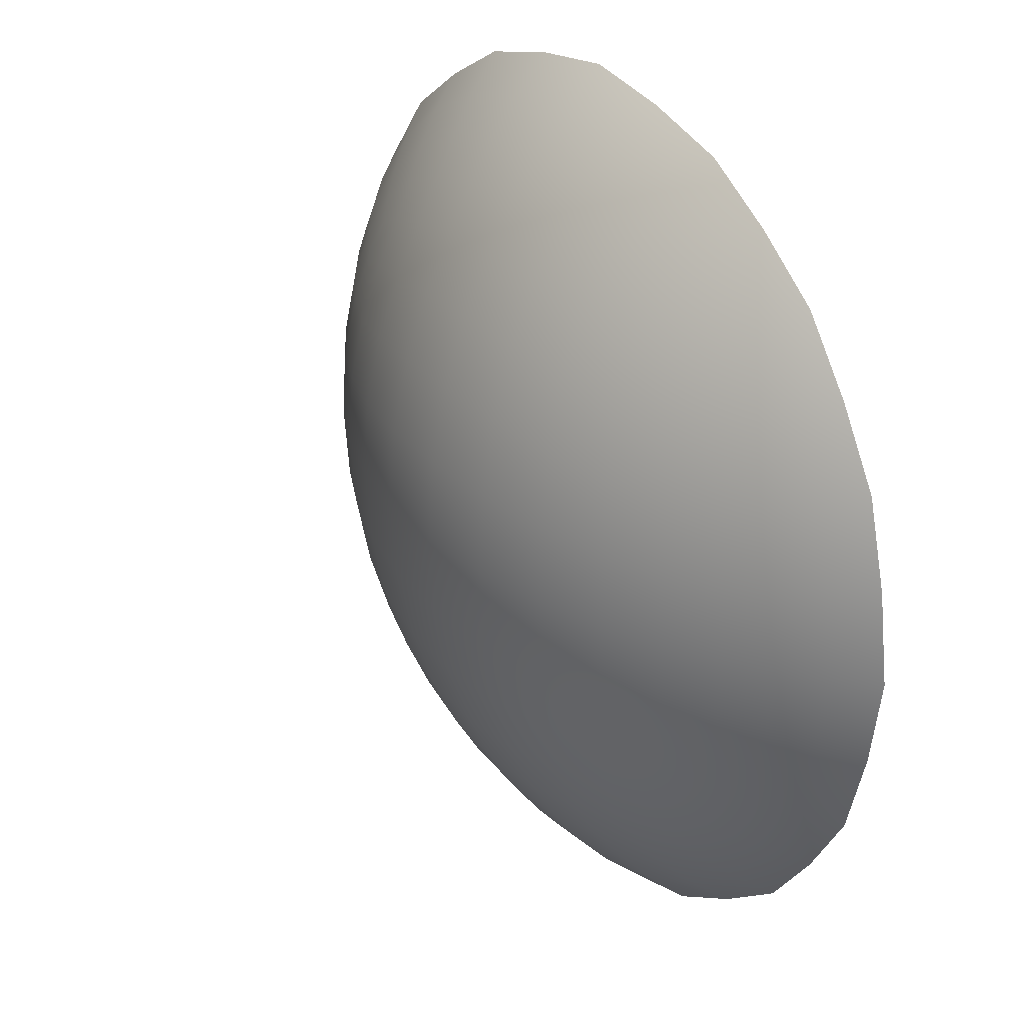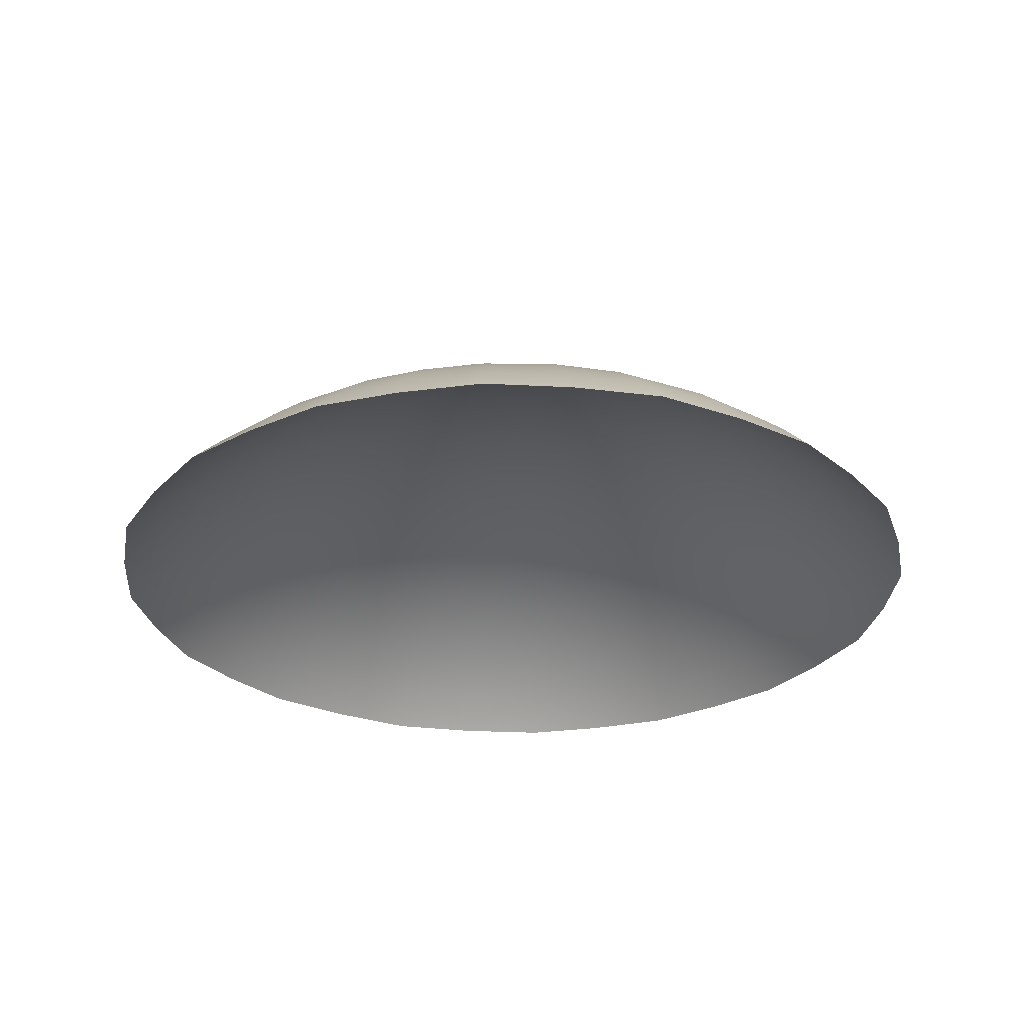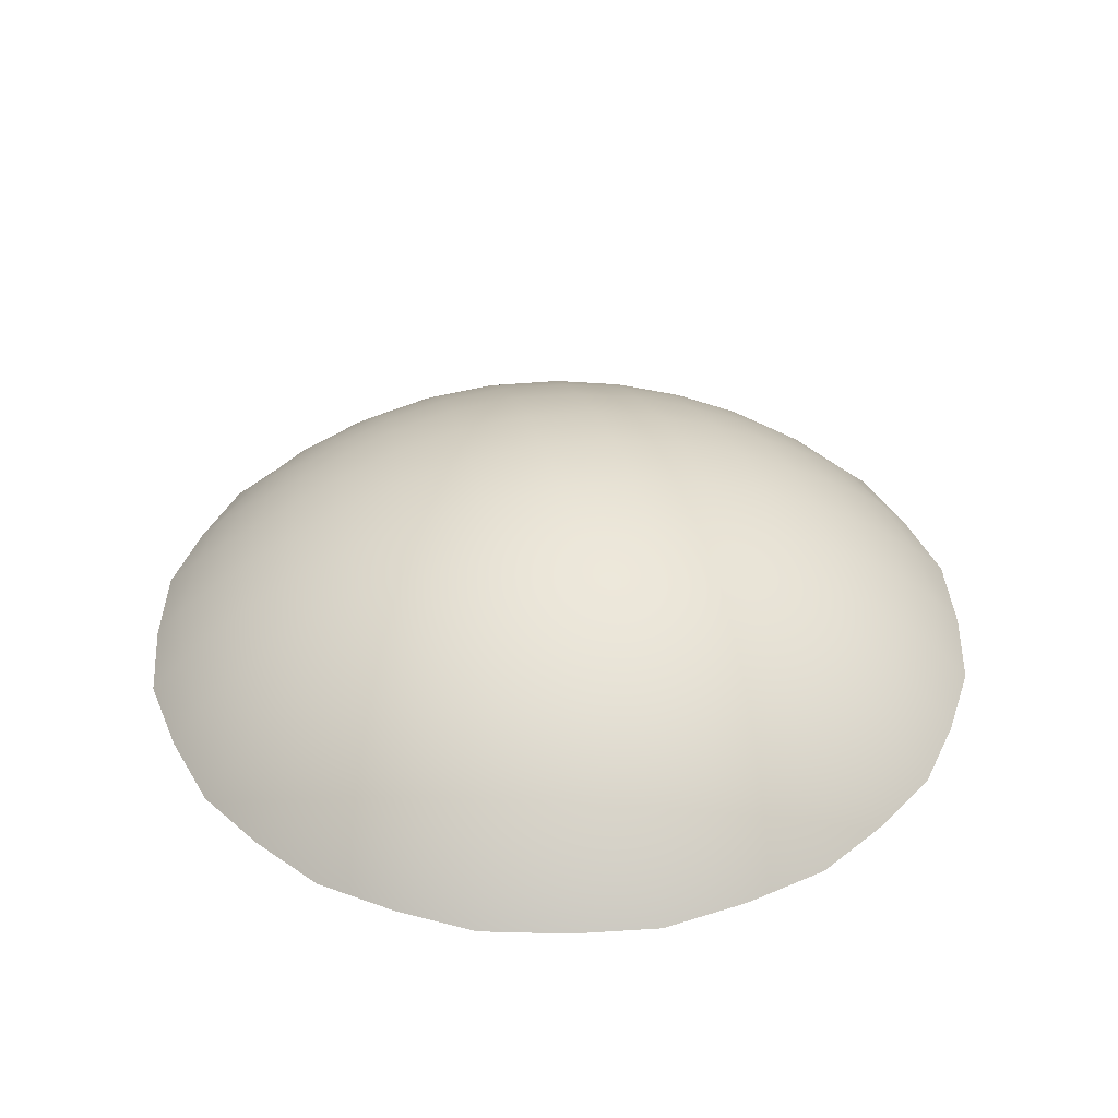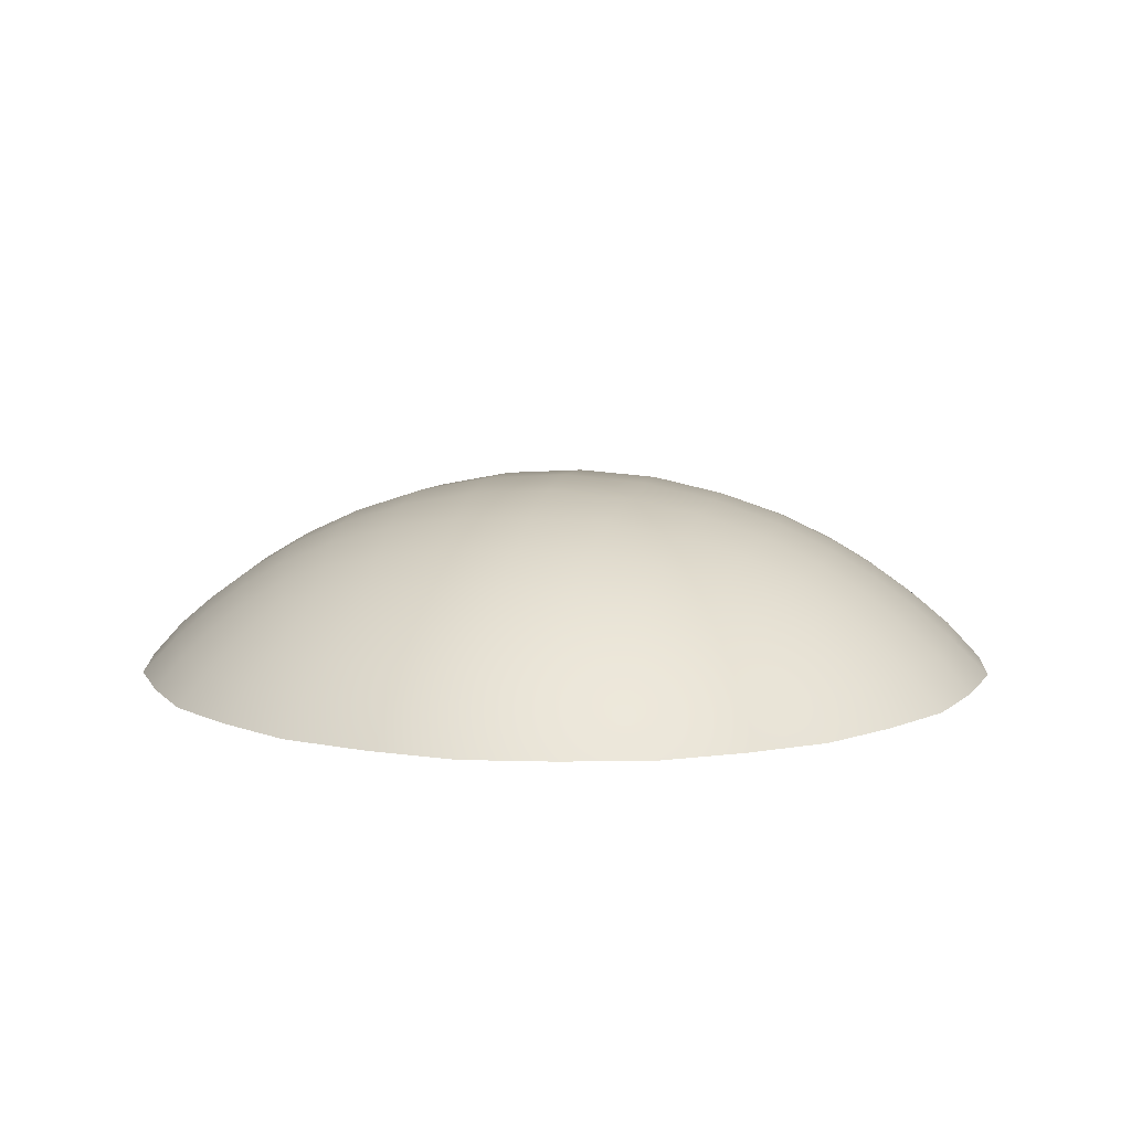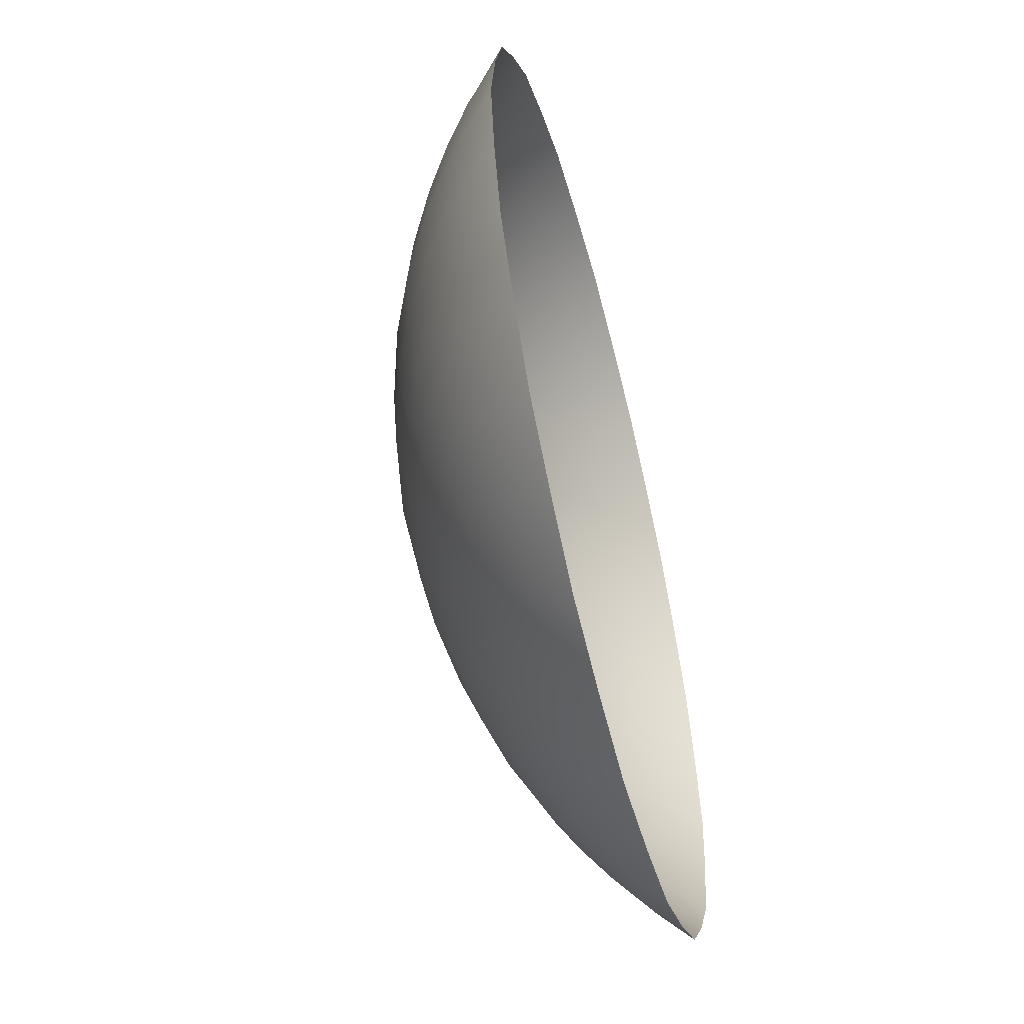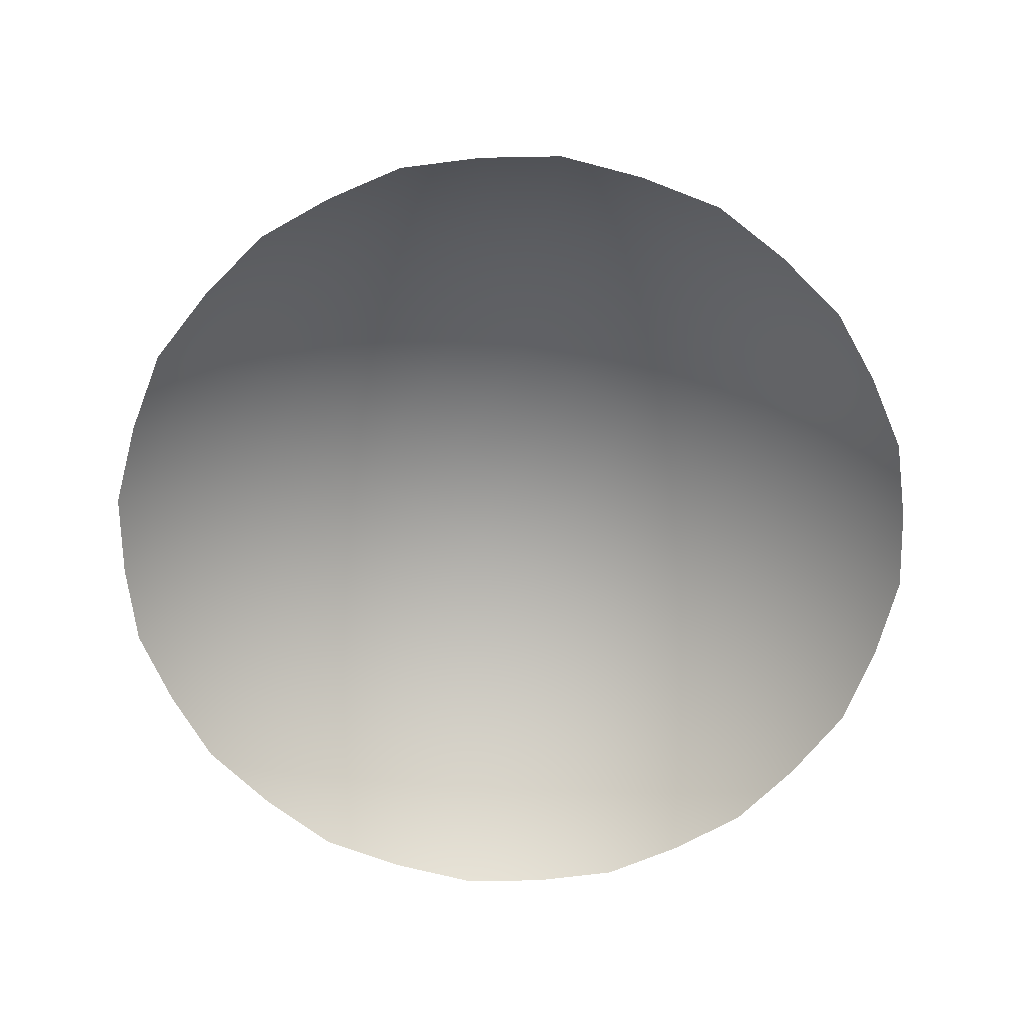
<metadata>
{"format":"obj","ext":"obj","renderer":"f3d","projection":"perspective","resolution":1024,"background":"white","views":[{"elev":29.1,"azim":56.0,"up":"+Y"},{"elev":-28.2,"azim":-109.3,"up":"+Z"},{"elev":40.0,"azim":-12.9,"up":"+Z"},{"elev":10.1,"azim":102.4,"up":"+Z"},{"elev":-56.1,"azim":104.7,"up":"+Y"},{"elev":-68.3,"azim":-29.7,"up":"+Z"}]}
</metadata>
<code>
g pm0386_11_Jewel00Skin
v -0.02929 1.229 0.07499
v -0.03641 1.225 0.07182
v -0.03134 1.232 0.07182
v -0.02465 1.237 0.07182
v -0.03415 1.223 0.07499
v -0.03773 1.216 0.07506
v -0.03159 1.222 0.07764
v -0.04074 1.218 0.07182
v -0.04299 1.209 0.07182
v -0.02323 1.234 0.07511
v -0.01616 1.238 0.07527
v -0.02172 1.231 0.07782
v -0.01743 1.241 0.07182
v -0.008827 1.243 0.07182
v -0.0273 1.227 0.07759
v -0.0251 1.225 0.07984
v -0.03998 1.209 0.07519
v -0.04074 1.2 0.07526
v -0.03661 1.208 0.0781
v -0.04428 1.2 0.07182
v -0.04295 1.192 0.07182
v -0.03468 1.215 0.07785
v -0.03104 1.214 0.08058
v -0.02862 1.22 0.08006
v -0.02489 1.22 0.08226
v -0.03994 1.192 0.07522
v -0.03764 1.184 0.07508
v -0.03658 1.193 0.07811
v -0.04063 1.183 0.07182
v -0.03634 1.176 0.07182
v -0.03726 1.2 0.07822
v -0.03315 1.2 0.08119
v -0.03261 1.208 0.08101
v -0.02782 1.207 0.08388
v -0.02664 1.214 0.08319
v -0.02118 1.214 0.08556
v -0.03398 1.177 0.07494
v -0.02908 1.171 0.07485
v -0.03143 1.179 0.07752
v -0.03132 1.169 0.07182
v -0.02458 1.164 0.07182
v -0.03461 1.185 0.07783
v -0.031 1.186 0.08055
v -0.03259 1.193 0.08101
v -0.02781 1.193 0.08388
v -0.02827 1.2 0.08411
v -0.02254 1.2 0.0868
v -0.02212 1.208 0.08647
v -0.01546 1.208 0.08864
v -0.02853 1.18 0.07997
v -0.02488 1.181 0.08221
v -0.02497 1.175 0.07966
v -0.02663 1.187 0.08317
v -0.0212 1.186 0.08554
v -0.02213 1.193 0.08646
v -0.01548 1.193 0.08863
v -0.01581 1.2 0.08905
v -0.00819 1.2 0.09062
v -0.02705 1.173 0.07735
v -0.02148 1.169 0.07751
v -0.02301 1.166 0.07493
v -0.01598 1.163 0.07507
v -0.01729 1.16 0.07182
v -0.008762 1.157 0.07182
v -0.008186 1.16 0.0752
v -1.203e-05 1.16 0.07525
v -0.007657 1.164 0.07806
v -2.966e-09 1.156 0.07182
v 0.008762 1.157 0.07182
v -0.01494 1.166 0.0778
v -0.01405 1.169 0.0805
v -0.02005 1.172 0.07995
v -0.01935 1.175 0.08219
v -0.02316 1.177 0.08141
v -0.01999 1.18 0.08408
v -0.01403 1.179 0.08551
v -0.01364 1.174 0.08312
v -0.007041 1.172 0.08381
v -0.007234 1.168 0.08094
v 1.11e-05 1.167 0.08111
v -0.01481 1.186 0.08737
v -0.007621 1.185 0.0886
v 6.398e-06 1.163 0.07817
v 0.007657 1.164 0.07806
v -0.007269 1.178 0.0864
v 2.85e-05 1.178 0.08672
v -0.00802 1.192 0.0901
v -1.907e-05 1.192 0.0906
v 1.93e-05 1.172 0.08403
v 0.007041 1.172 0.08381
v 0.007234 1.168 0.08094
v 0.01405 1.169 0.0805
v -2.805e-05 1.184 0.08901
v 0.007621 1.185 0.0886
v 0.007269 1.178 0.0864
v 0.01403 1.179 0.08551
v 0.01364 1.174 0.08312
v 0.01935 1.175 0.08219
v 0.01494 1.166 0.0778
v 0.01598 1.163 0.07507
v 0.02148 1.169 0.07751
v 0.02005 1.172 0.07995
v 0.02497 1.175 0.07966
v 0.008186 1.16 0.0752
v 0.01729 1.16 0.07182
v 0.02458 1.164 0.07182
v 0.02301 1.166 0.07493
v 0.02908 1.171 0.07485
v 0.03132 1.169 0.07182
v 0.03634 1.176 0.07182
v 0.02705 1.173 0.07735
v 0.03143 1.179 0.07752
v 0.03398 1.177 0.07494
v 0.03764 1.184 0.07508
v 0.04063 1.183 0.07182
v 0.04295 1.192 0.07182
v 0.03994 1.192 0.07522
v 0.04074 1.2 0.07526
v 0.03658 1.193 0.07811
v 0.04428 1.2 0.07182
v 0.04299 1.209 0.07182
v 0.03461 1.185 0.07783
v 0.031 1.186 0.08055
v 0.02853 1.18 0.07997
v 0.02488 1.181 0.08221
v 0.02316 1.177 0.08141
v 0.01999 1.18 0.08408
v 0.0212 1.186 0.08554
v 0.02663 1.187 0.08317
v 0.02781 1.193 0.08388
v 0.03259 1.193 0.08101
v 0.03315 1.2 0.08119
v 0.01481 1.186 0.08737
v 0.01548 1.193 0.08863
v 0.03726 1.2 0.07822
v 0.03661 1.208 0.0781
v 0.02213 1.193 0.08646
v 0.02254 1.2 0.0868
v 0.00802 1.192 0.0901
v 0.00819 1.2 0.09062
v 0.02827 1.2 0.08411
v 0.02782 1.207 0.08388
v 0.03998 1.209 0.07519
v 0.03773 1.216 0.07506
v 0.04074 1.218 0.07182
v 0.03641 1.225 0.07182
v 4.037e-06 1.2 0.09119
v 1.878e-05 1.209 0.09061
v 0.03261 1.208 0.08101
v 0.03104 1.214 0.08058
v 0.03468 1.215 0.07785
v 0.03159 1.222 0.07764
v 0.03415 1.223 0.07499
v 0.02929 1.229 0.07499
v 0.03134 1.232 0.07182
v 0.02465 1.237 0.07182
v -0.007999 1.208 0.09011
v -0.007593 1.216 0.08862
v -0.01477 1.215 0.0874
v -0.01402 1.222 0.08555
v -0.02 1.22 0.08411
v -0.01937 1.225 0.08227
v -0.02323 1.223 0.08152
v -0.02019 1.229 0.08017
v -0.01416 1.231 0.08076
v -0.01367 1.227 0.08322
v -0.007061 1.228 0.0839
v -0.007257 1.223 0.08644
v -2.697e-05 1.223 0.08676
v -0.01513 1.235 0.07816
v -0.007763 1.237 0.07845
v -2.722e-05 1.216 0.08904
v 0.007593 1.216 0.08862
v -0.007299 1.233 0.08122
v -1.569e-05 1.233 0.0814
v -0.008292 1.24 0.07542
v -1.847e-05 1.241 0.07548
v 1.255e-08 1.245 0.07182
v 0.008827 1.243 0.07182
v -1.828e-05 1.229 0.08412
v 0.007061 1.228 0.0839
v -1.641e-05 1.237 0.07857
v 0.007763 1.237 0.07845
v 0.008292 1.24 0.07542
v 0.01616 1.238 0.07527
v 0.01743 1.241 0.07182
v 0.007257 1.223 0.08644
v 0.01402 1.222 0.08555
v 0.007299 1.233 0.08122
v 0.01416 1.231 0.08076
v 0.02323 1.234 0.07511
v 0.02172 1.231 0.07782
v 0.01513 1.235 0.07816
v 0.01367 1.227 0.08322
v 0.01937 1.225 0.08227
v 0.0273 1.227 0.07759
v 0.0251 1.225 0.07984
v 0.02019 1.229 0.08017
v 0.02862 1.22 0.08006
v 0.02489 1.22 0.08226
v 0.02323 1.223 0.08152
v 0.02 1.22 0.08411
v 0.02118 1.214 0.08556
v 0.02664 1.214 0.08319
v 0.01477 1.215 0.0874
v 0.01546 1.208 0.08864
v 0.02212 1.208 0.08647
v 0.007999 1.208 0.09011
v 0.01581 1.2 0.08905
g pm0386_11_Jewel00Skin_0
f 3 2 1
f 3 1 4
f 2 5 1
f 6 5 2
f 1 5 7
f 7 5 6
f 8 6 2
f 8 9 6
f 1 10 4
f 4 10 11
f 12 10 1
f 11 10 12
f 13 4 11
f 13 11 14
f 15 1 7
f 15 12 1
f 15 7 16
f 15 16 12
f 9 17 6
f 18 17 9
f 6 17 19
f 19 17 18
f 20 18 9
f 20 21 18
f 22 7 6
f 22 6 19
f 22 23 7
f 22 19 23
f 7 24 16
f 23 24 7
f 16 24 25
f 25 24 23
f 21 26 18
f 27 26 21
f 18 26 28
f 28 26 27
f 29 27 21
f 29 30 27
f 31 19 18
f 31 18 28
f 31 32 19
f 31 28 32
f 19 33 23
f 32 33 19
f 23 33 34
f 34 33 32
f 35 25 23
f 35 23 34
f 35 36 25
f 35 34 36
f 30 37 27
f 38 37 30
f 27 37 39
f 39 37 38
f 40 38 30
f 40 41 38
f 42 27 39
f 42 39 43
f 42 28 27
f 42 43 28
f 43 44 28
f 45 44 43
f 28 44 32
f 32 44 45
f 46 34 32
f 46 32 45
f 46 47 34
f 46 45 47
f 47 48 34
f 49 48 47
f 34 48 36
f 36 48 49
f 39 50 43
f 43 50 51
f 52 50 39
f 51 50 52
f 53 45 43
f 53 43 51
f 53 54 45
f 53 51 54
f 45 55 47
f 54 55 45
f 47 55 56
f 56 55 54
f 57 49 47
f 57 47 56
f 57 58 49
f 57 56 58
f 59 52 39
f 59 60 52
f 59 39 38
f 59 38 60
f 38 61 60
f 60 61 62
f 41 61 38
f 62 61 41
f 63 62 41
f 63 64 62
f 64 65 62
f 66 65 64
f 62 65 67
f 67 65 66
f 68 66 64
f 68 69 66
f 70 60 62
f 70 62 67
f 70 71 60
f 70 67 71
f 71 72 60
f 73 72 71
f 60 72 52
f 52 72 73
f 74 52 73
f 74 51 52
f 74 73 51
f 73 75 51
f 76 75 73
f 51 75 54
f 54 75 76
f 77 73 71
f 77 76 73
f 77 71 78
f 77 78 76
f 67 79 71
f 71 79 78
f 80 79 67
f 78 79 80
f 81 54 76
f 81 76 82
f 81 56 54
f 81 82 56
f 83 80 67
f 83 84 80
f 83 67 66
f 83 66 84
f 78 85 76
f 76 85 82
f 86 85 78
f 82 85 86
f 82 87 56
f 88 87 82
f 56 87 58
f 58 87 88
f 89 78 80
f 89 86 78
f 89 80 90
f 89 90 86
f 84 91 80
f 80 91 90
f 92 91 84
f 90 91 92
f 93 82 86
f 93 88 82
f 93 86 94
f 93 94 88
f 90 95 86
f 86 95 94
f 96 95 90
f 94 95 96
f 97 90 92
f 97 96 90
f 97 92 98
f 97 98 96
f 99 92 84
f 99 84 100
f 99 101 92
f 99 100 101
f 92 102 98
f 101 102 92
f 98 102 103
f 103 102 101
f 84 104 100
f 66 104 84
f 69 104 66
f 100 104 69
f 105 100 69
f 105 106 100
f 106 107 100
f 100 107 101
f 108 107 106
f 101 107 108
f 109 108 106
f 109 110 108
f 111 103 101
f 111 101 108
f 111 108 112
f 111 112 103
f 110 113 108
f 108 113 112
f 114 113 110
f 112 113 114
f 115 114 110
f 115 116 114
f 116 117 114
f 118 117 116
f 114 117 119
f 119 117 118
f 120 118 116
f 120 121 118
f 122 112 114
f 122 114 119
f 122 123 112
f 122 119 123
f 112 124 103
f 123 124 112
f 103 124 125
f 125 124 123
f 126 103 125
f 126 98 103
f 126 125 98
f 125 127 98
f 128 127 125
f 98 127 96
f 96 127 128
f 129 125 123
f 129 128 125
f 129 123 130
f 129 130 128
f 119 131 123
f 123 131 130
f 132 131 119
f 130 131 132
f 133 96 128
f 133 128 134
f 133 94 96
f 133 134 94
f 135 132 119
f 135 136 132
f 135 119 118
f 135 118 136
f 130 137 128
f 128 137 134
f 138 137 130
f 134 137 138
f 134 139 94
f 140 139 134
f 94 139 88
f 88 139 140
f 141 130 132
f 141 138 130
f 141 132 142
f 141 142 138
f 118 143 136
f 136 143 144
f 121 143 118
f 144 143 121
f 145 144 121
f 145 146 144
f 147 88 140
f 147 140 148
f 147 58 88
f 147 148 58
f 132 149 142
f 136 149 132
f 150 149 136
f 142 149 150
f 151 136 144
f 151 150 136
f 151 144 152
f 151 152 150
f 146 153 144
f 144 153 152
f 154 153 146
f 152 153 154
f 155 154 146
f 155 156 154
f 148 157 58
f 158 157 148
f 58 157 49
f 49 157 158
f 159 49 158
f 159 158 160
f 159 36 49
f 159 160 36
f 160 161 36
f 162 161 160
f 36 161 25
f 25 161 162
f 163 25 162
f 163 16 25
f 163 162 16
f 162 164 16
f 165 164 162
f 16 164 12
f 12 164 165
f 166 162 160
f 166 165 162
f 166 160 167
f 166 167 165
f 158 168 160
f 160 168 167
f 169 168 158
f 167 168 169
f 170 12 165
f 170 165 171
f 170 11 12
f 170 171 11
f 172 169 158
f 172 173 169
f 172 158 148
f 172 148 173
f 167 174 165
f 165 174 171
f 175 174 167
f 171 174 175
f 171 176 11
f 177 176 171
f 11 176 14
f 14 176 177
f 178 14 177
f 178 177 179
f 180 167 169
f 180 175 167
f 180 169 181
f 180 181 175
f 182 177 171
f 182 171 175
f 182 183 177
f 182 175 183
f 177 184 179
f 183 184 177
f 179 184 185
f 185 184 183
f 186 179 185
f 186 185 156
f 169 187 181
f 181 187 188
f 173 187 169
f 188 187 173
f 181 189 175
f 175 189 183
f 190 189 181
f 183 189 190
f 185 191 156
f 192 191 185
f 156 191 154
f 154 191 192
f 193 185 183
f 193 183 190
f 193 192 185
f 193 190 192
f 194 181 188
f 194 190 181
f 194 195 190
f 194 188 195
f 196 154 192
f 196 192 197
f 196 152 154
f 196 197 152
f 190 198 192
f 195 198 190
f 192 198 197
f 197 198 195
f 197 199 152
f 200 199 197
f 152 199 150
f 150 199 200
f 201 197 195
f 201 200 197
f 201 195 200
f 188 202 195
f 195 202 200
f 203 202 188
f 200 202 203
f 204 150 200
f 204 200 203
f 204 142 150
f 204 203 142
f 205 203 188
f 205 206 203
f 205 188 173
f 205 173 206
f 203 207 142
f 206 207 203
f 142 207 138
f 138 207 206
f 173 208 206
f 148 208 173
f 140 208 148
f 206 208 140
f 209 138 206
f 209 206 140
f 209 134 138
f 209 140 134

</code>
